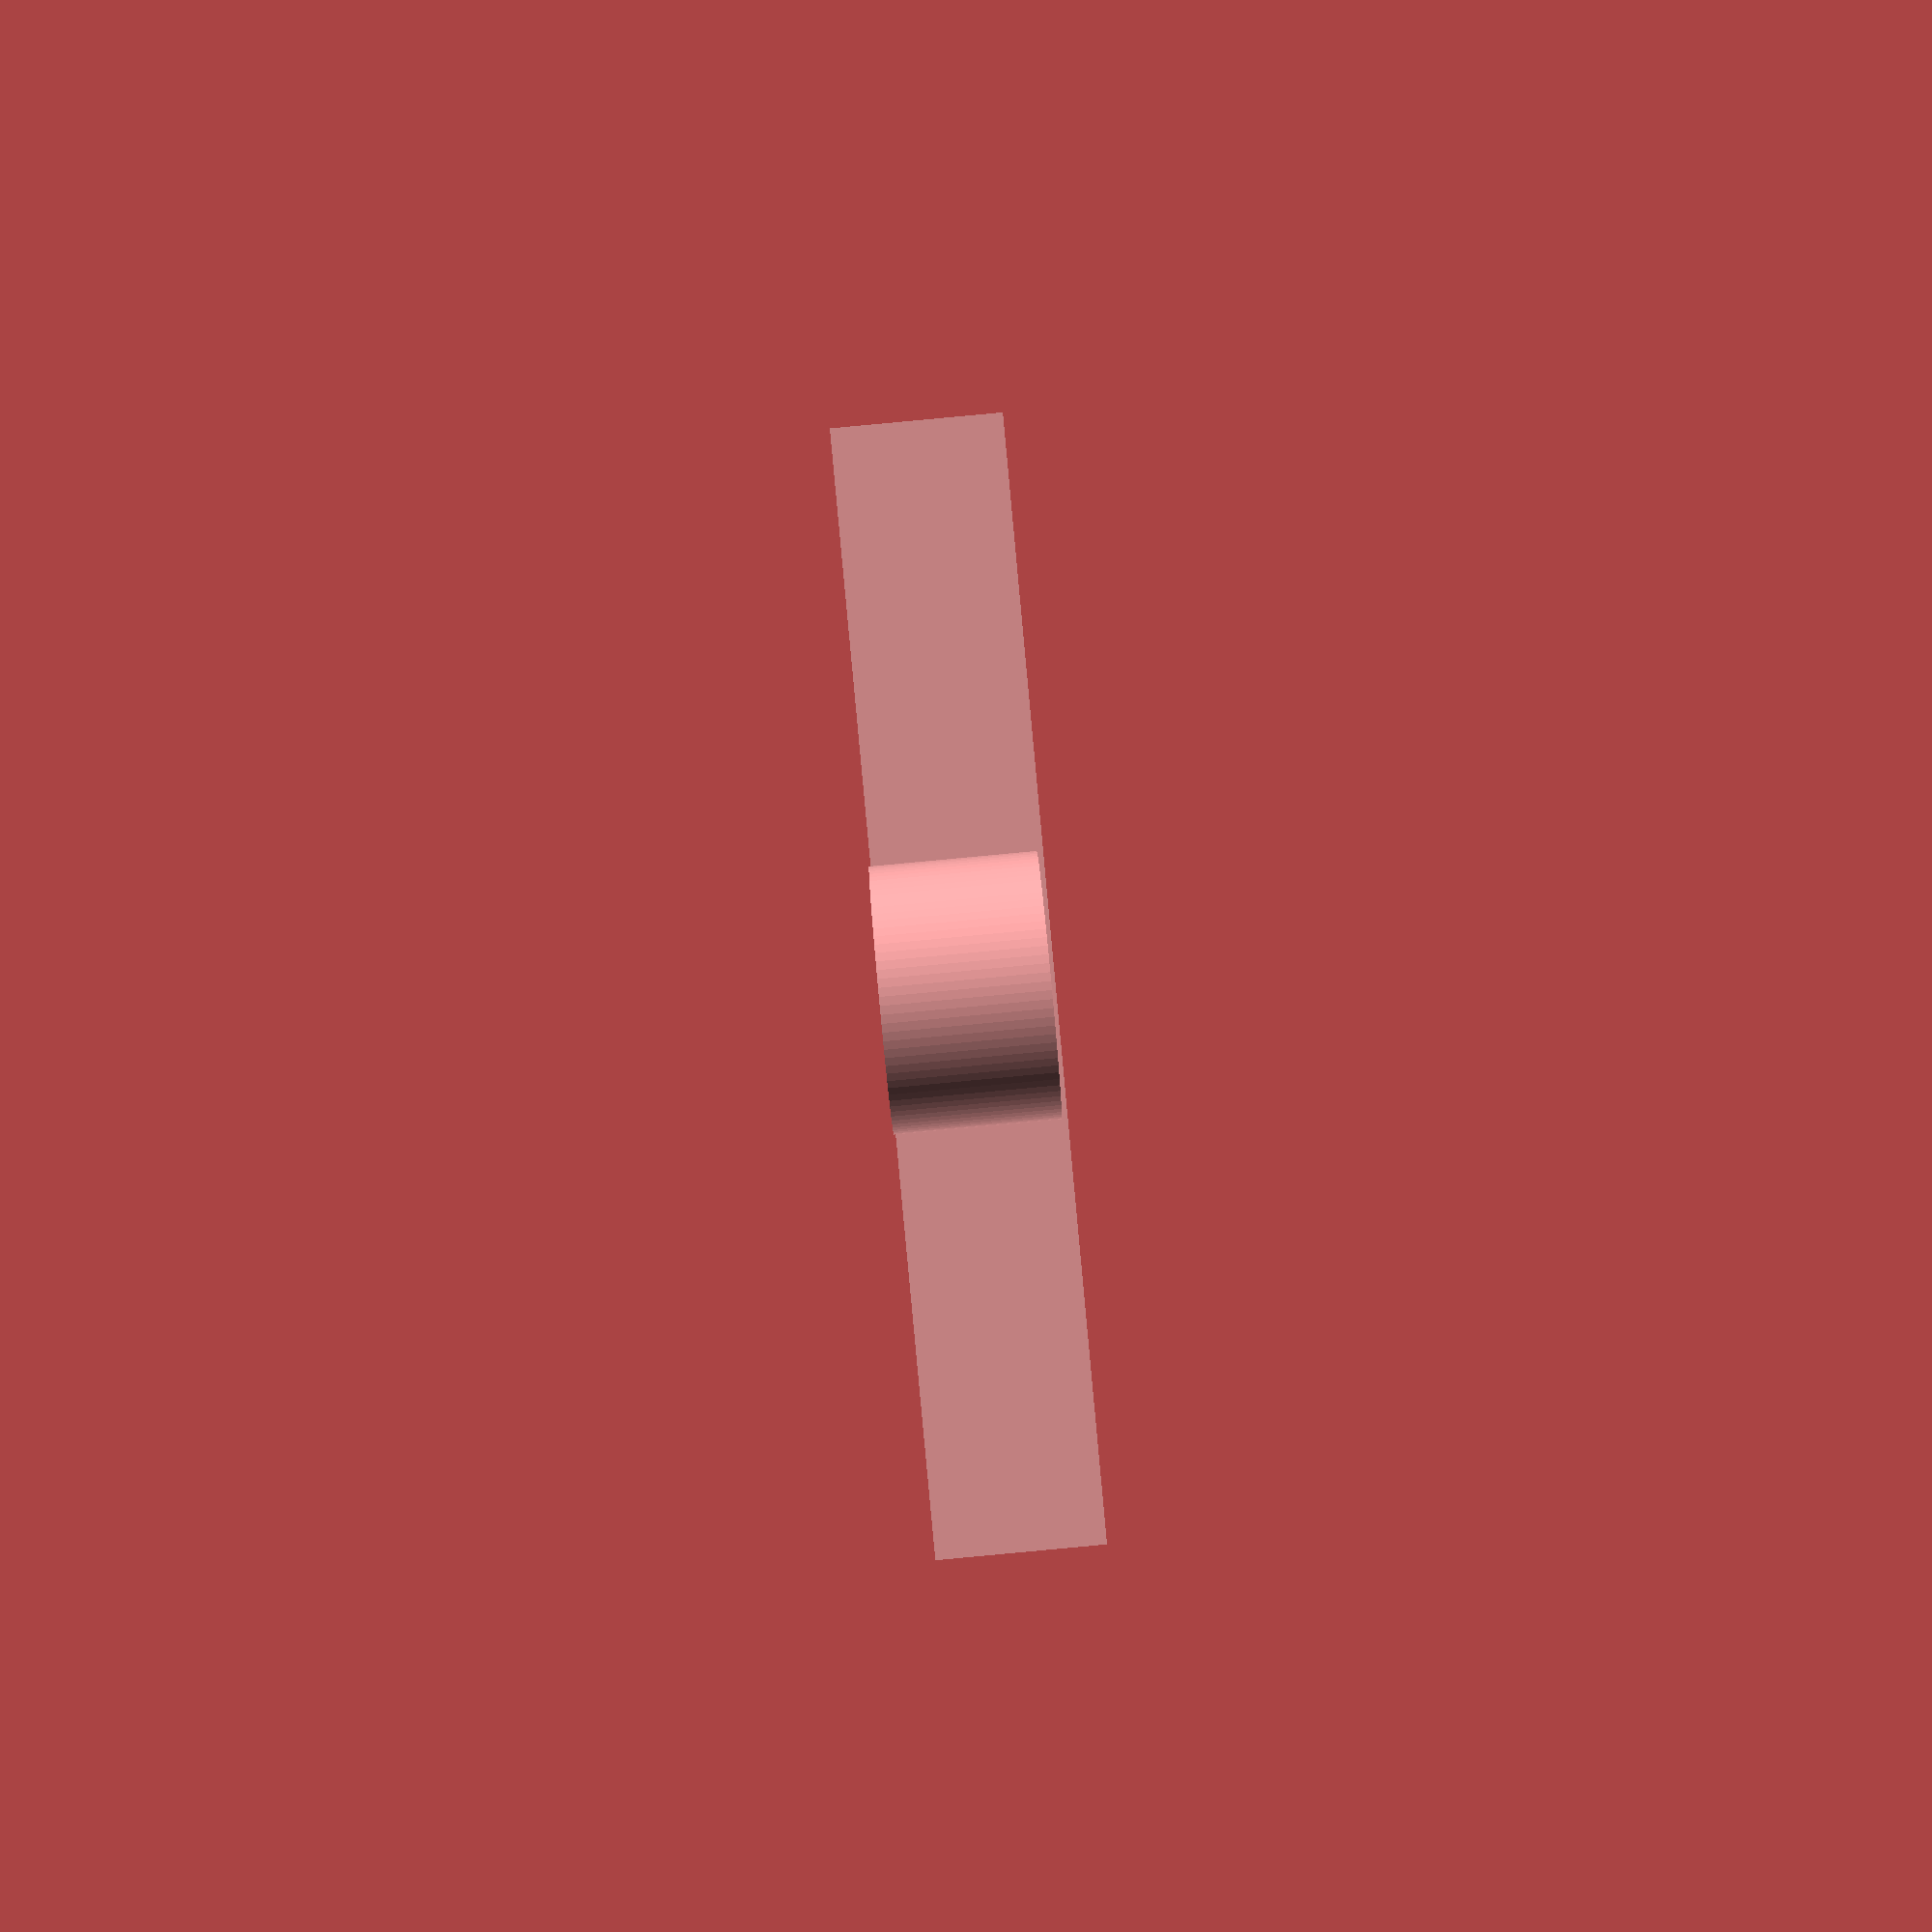
<openscad>
ViewScale = [0.0254, 0.0254, 0.0254];

module layer0()
{
    difference() {
        square([1660, 1380], center=true);
        translate([0, 50, 0])
        square([1460, 1280], center=true);
    }
    translate([0, 0, 0])
    square([1460, 100], center=true);
}

module layer1()
{
    difference() {
        square([1660, 1380], center=true);
        translate([0, 50, 0])
        square([1560, 1380], center=true);
    }
}

module layer2()
{
    difference() {
        square([1660, 1380], center=true);
        translate([0, 50, 0])
        square([1460, 1280], center=true);
    }
}

module mount()
{
    linear_extrude(100)
    difference() {
        circle(320/2, $fn=96);
        circle(130/2, $fn=96);
    }
    translate([0, 0, 100])
    linear_extrude(100)
    difference() {
        circle(320/2, $fn=96);
        circle(220/2, $fn=96);
    }
}

scale(ViewScale)
{
    translate([950, 0, 0])
    mount();
    translate([-950, 0, 0])
    mount();
    linear_extrude(100)
    layer0();
    translate([0, 0, 100])
    linear_extrude(60)
    layer1();
    translate([0, 0, 160])
    linear_extrude(50)
    layer2();
}

</openscad>
<views>
elev=90.8 azim=267.3 roll=275.3 proj=p view=solid
</views>
